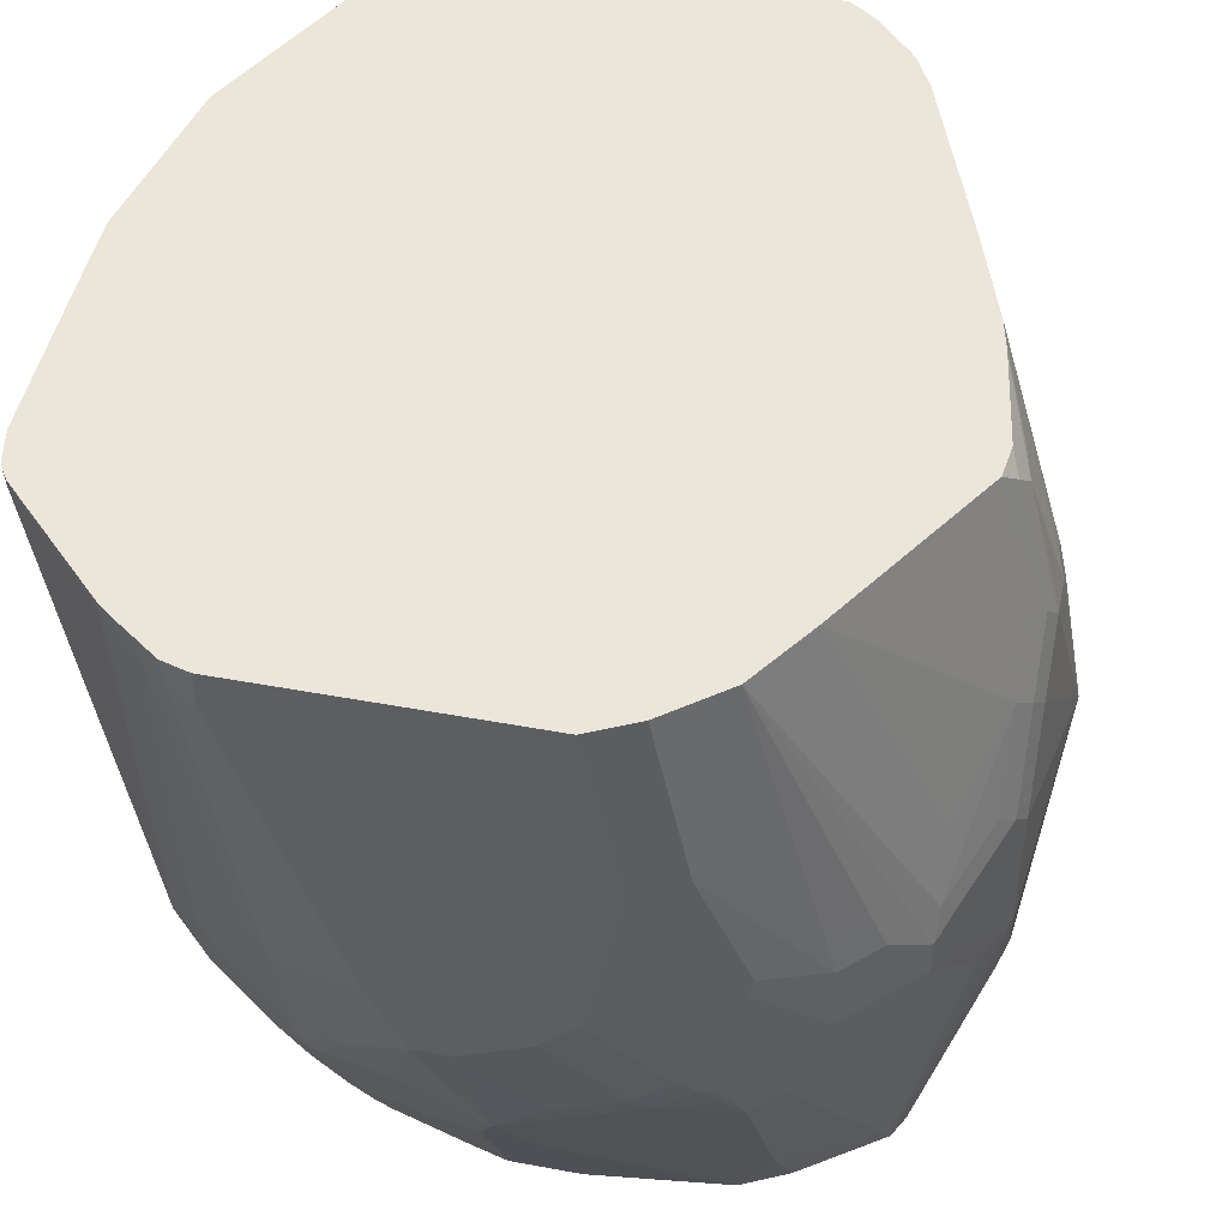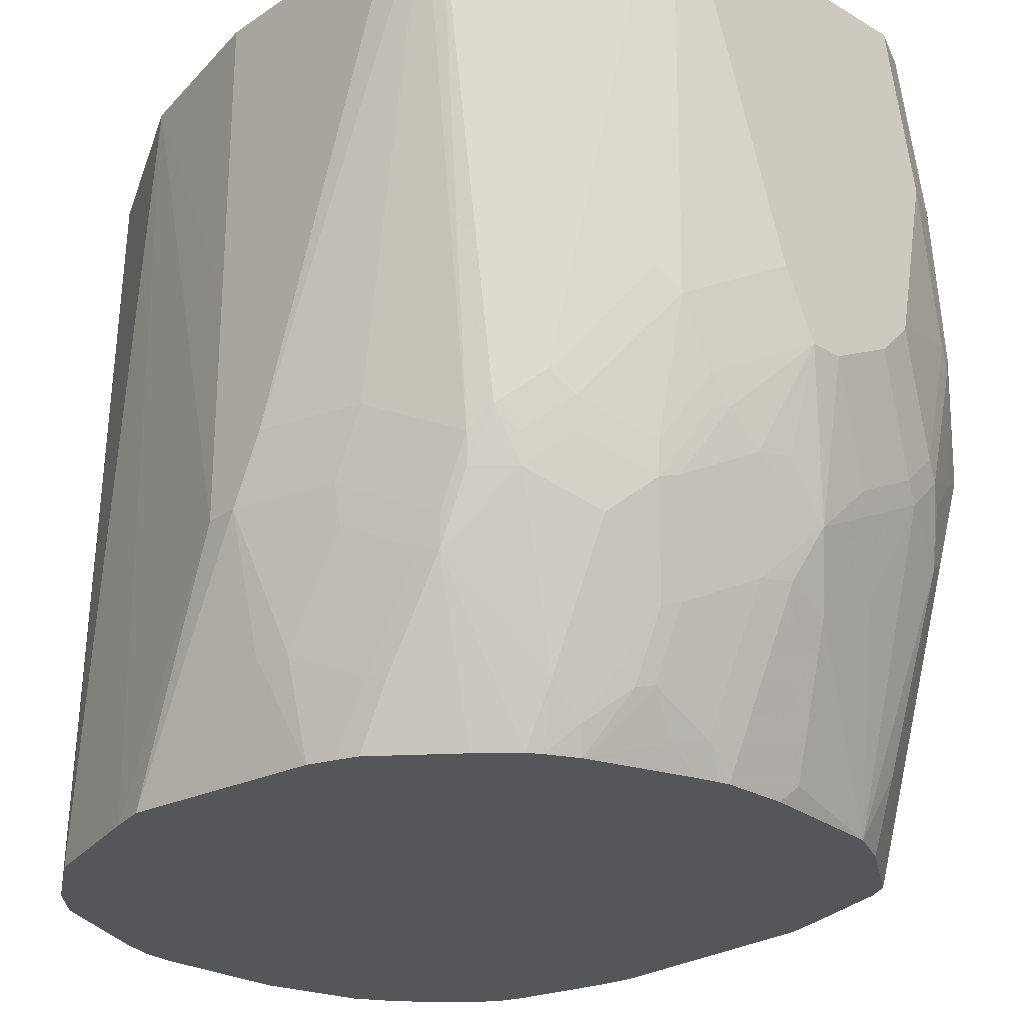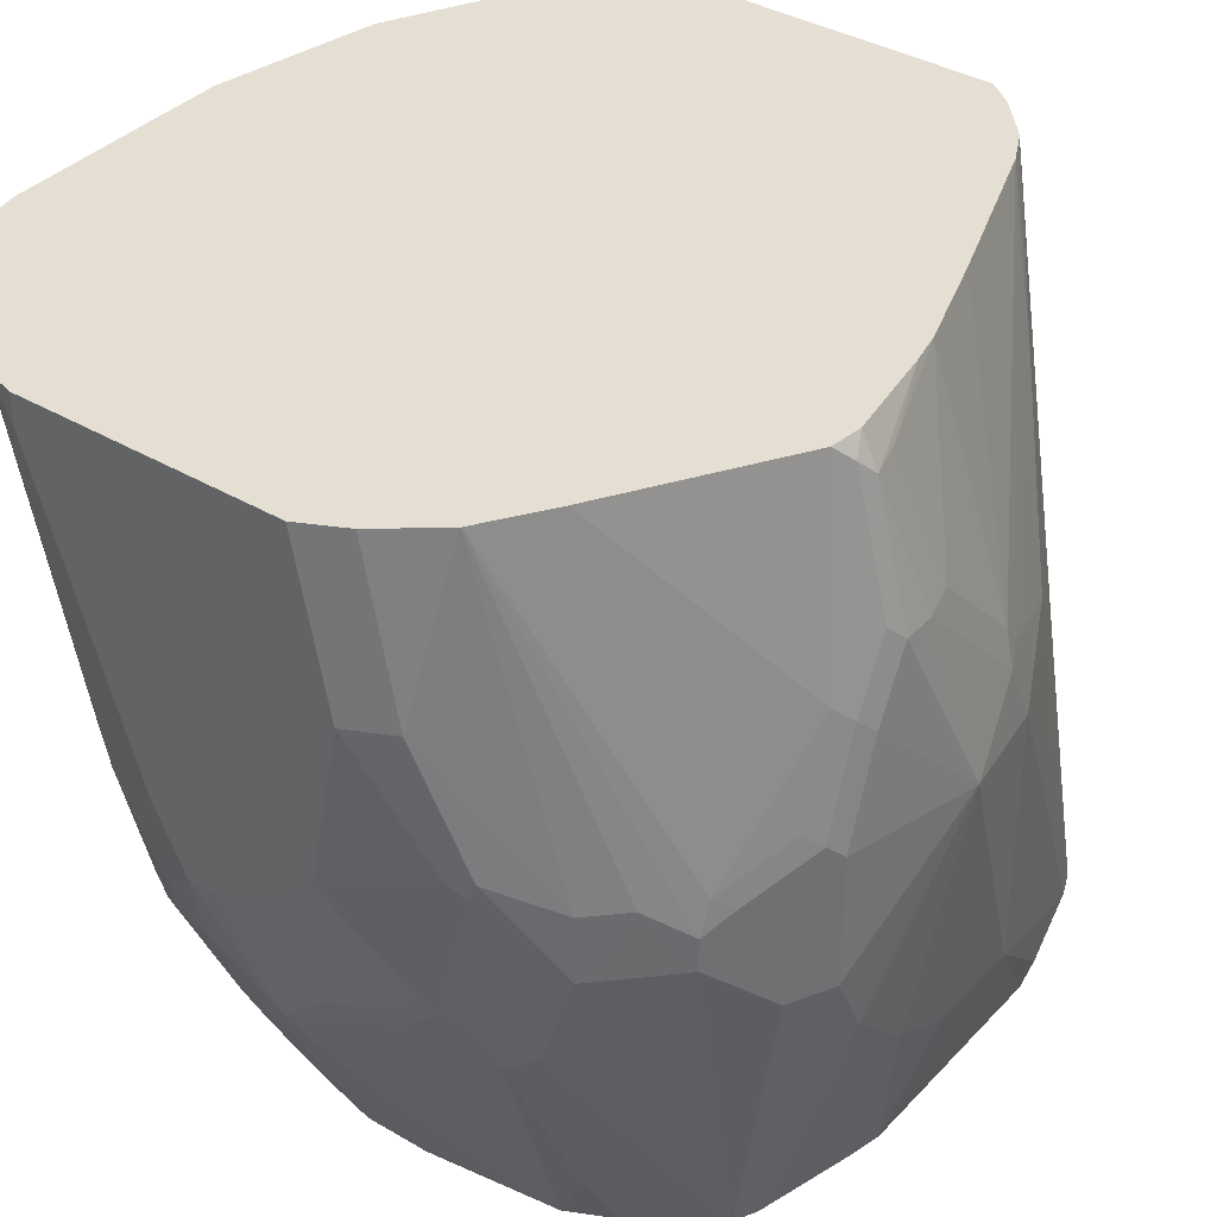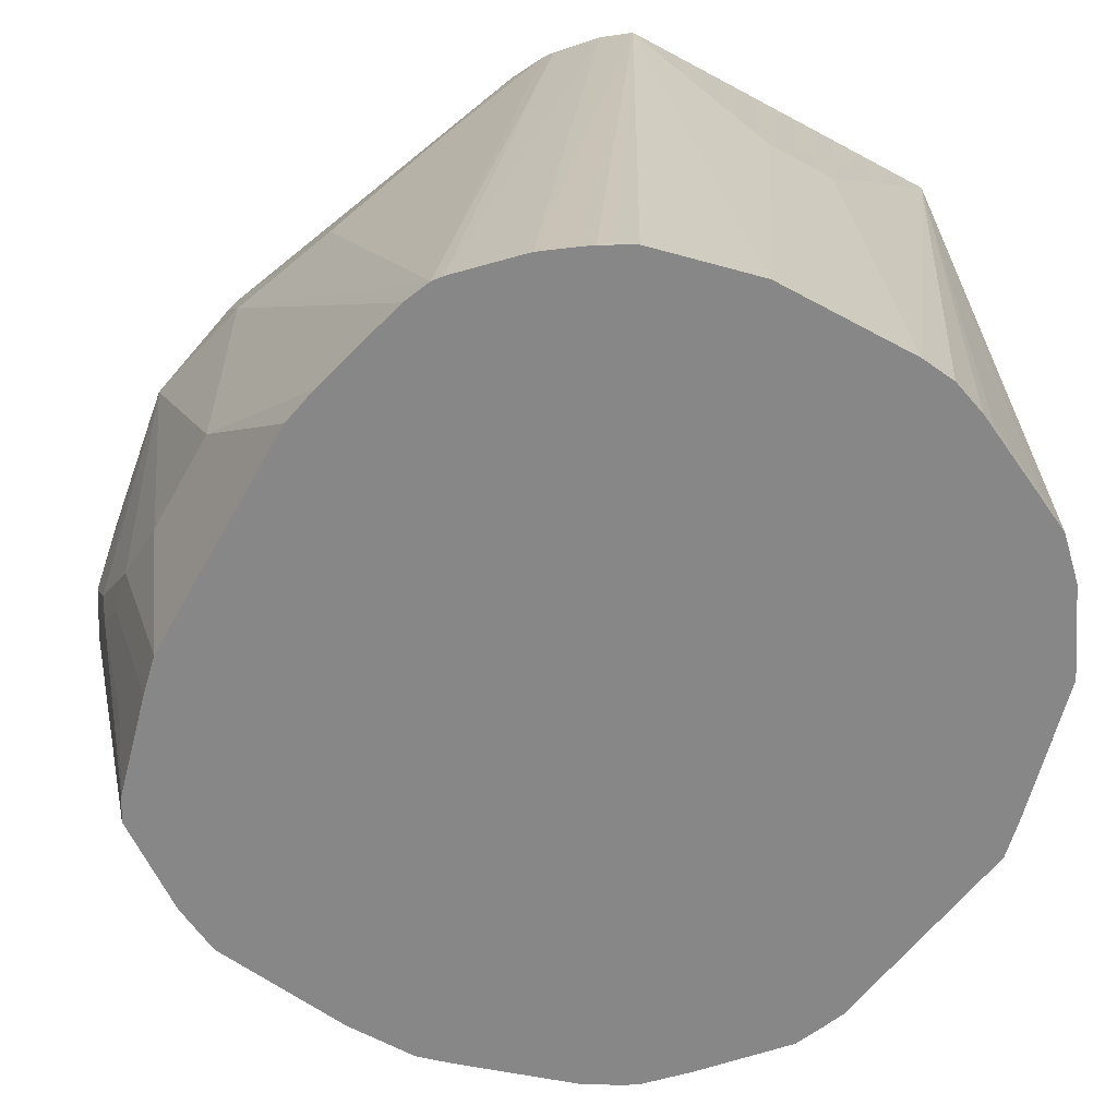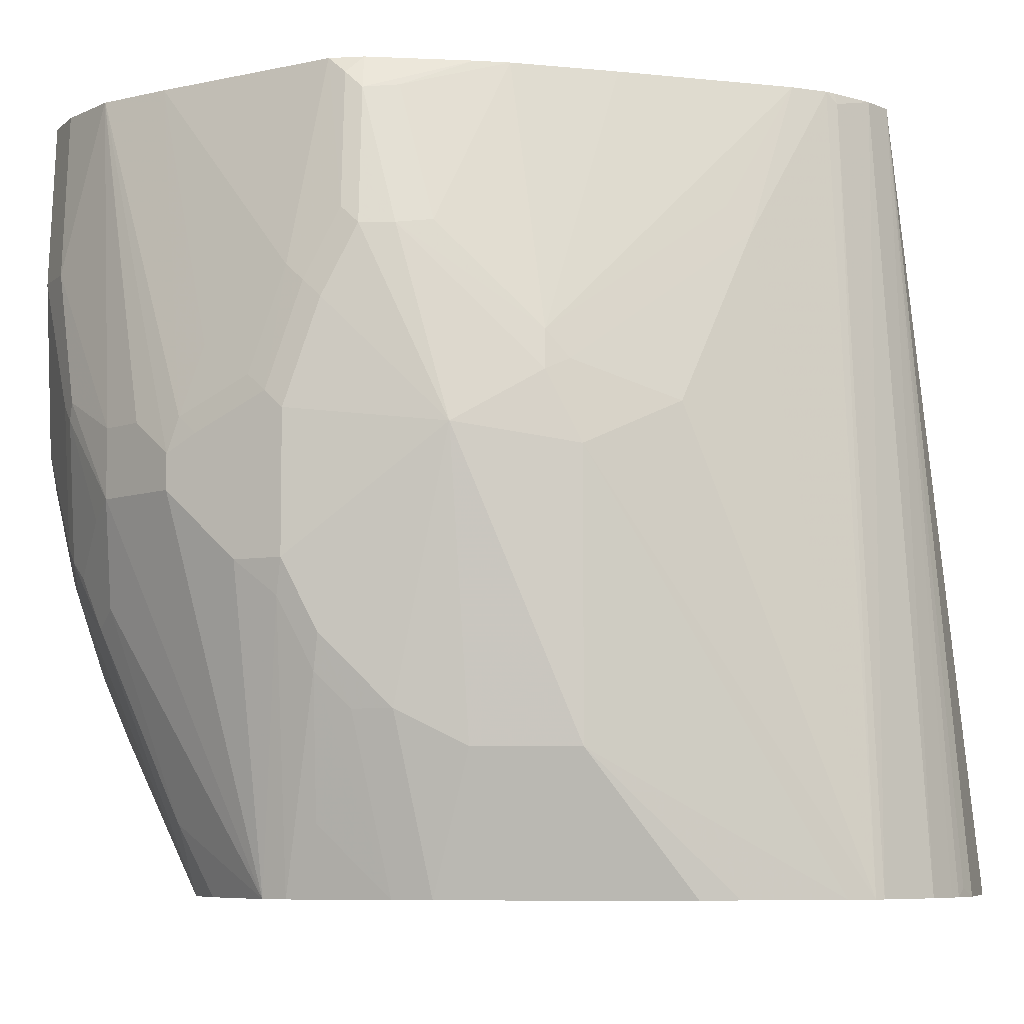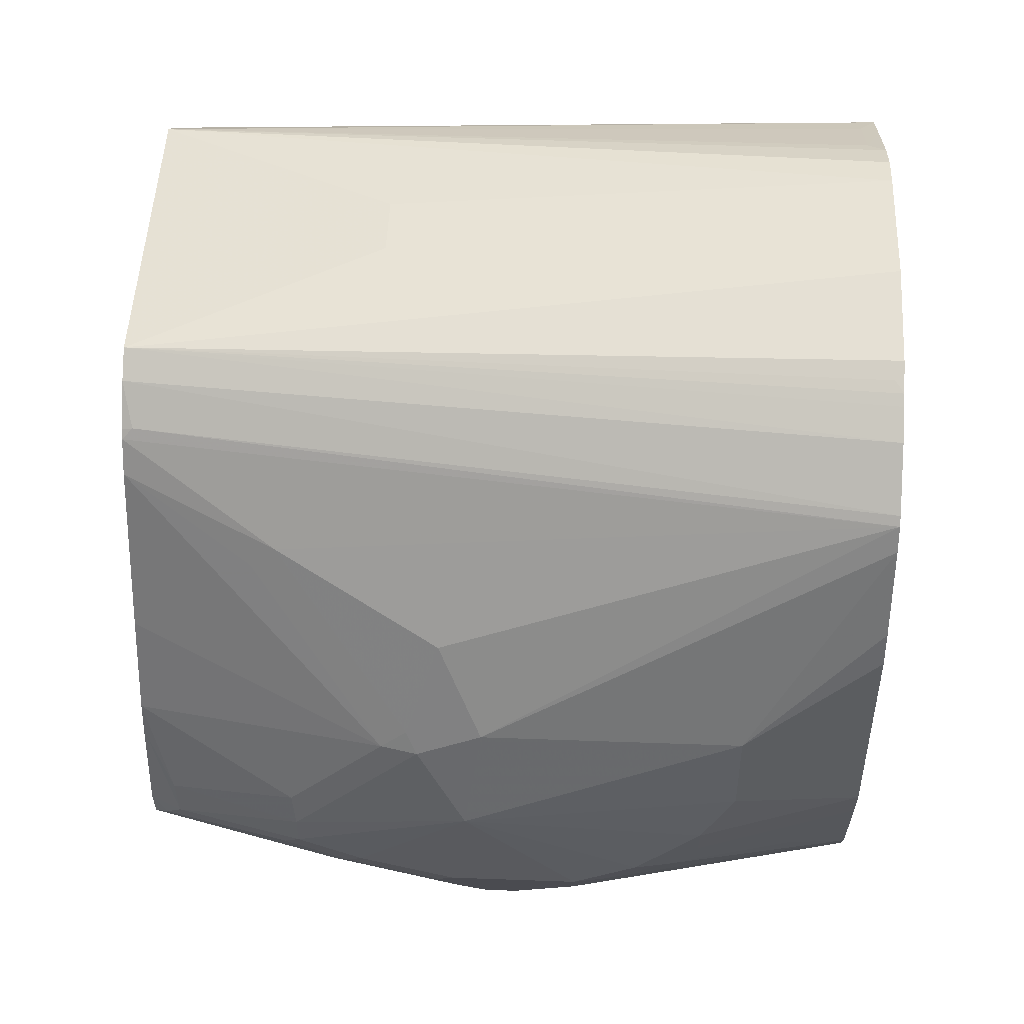
<metadata>
{"format":"obj","ext":"obj","renderer":"f3d","projection":"perspective","resolution":1024,"background":"white","views":[{"elev":47.3,"azim":11.9,"up":"+Z"},{"elev":-25.9,"azim":-43.3,"up":"+Z"},{"elev":37.1,"azim":37.2,"up":"+Z"},{"elev":-62.5,"azim":151.1,"up":"+Z"},{"elev":-6.8,"azim":91.9,"up":"+Z"},{"elev":49.0,"azim":92.3,"up":"+Y"}]}
</metadata>
<code>
v 0.1752 -0.01207 -0.2358
v 1.596e-05 -0.0633 -0.2358
v -0.1631 0.05439 -0.2358
v -0.09967 -0.02714 -0.2358
v -0.1522 0.02897 -0.2358
v -0.1574 0.04068 -0.2358
v -0.1586 0.01813 -0.2016
v -0.1767 0.05439 -0.1835
v -0.1767 0.01813 -0.1291
v -0.1586 -0.01812 -0.1472
v -0.157 -0.03017 -0.1329
v -0.154 -0.02714 -0.1495
v -0.154 0.009108 -0.2039
v -0.1178 -0.009043 -0.2358
v -0.09967 -0.0453 -0.2039
v -0.1359 -0.0634 -0.1133
v -0.154 -0.0453 -0.1133
v -0.151 -0.06037 -0.08457
v -0.1389 -0.06642 -0.09664
v -0.1329 -0.07852 -0.06646
v -0.1208 -0.08453 -0.07855
v -0.08454 -0.1208 -0.02418
v -0.08454 -0.1027 -0.09664
v -0.1178 -0.08155 -0.09517
v -0.09967 -0.08155 -0.1314
v -0.08155 -0.0453 -0.222
v -0.06339 -0.08155 -0.1676
v -0.08155 -0.09965 -0.1133
v -0.07245 -0.1042 -0.111
v -0.05433 -0.1223 -0.07477
v -0.03622 -0.1223 -0.09288
v -0.0181 -0.1042 -0.1472
v -0.05433 -0.08604 -0.1653
v -0.05433 -0.06794 -0.2016
v -0.06339 -0.0634 -0.2039
v -0.07548 -0.04012 -0.2358
v -0.09229 -0.03159 -0.2358
v -0.0181 -0.05832 -0.2358
v -0.03622 -0.06037 -0.2235
v -0.0181 -0.06794 -0.2197
v -0.004998 -0.06203 -0.2358
v 1.596e-05 -0.1087 -0.145
v 0.009074 -0.1223 -0.1178
v 0.02715 -0.1042 -0.154
v 0.08154 -0.1223 -0.08158
v 0.06342 -0.1042 -0.1359
v 0.1087 -0.05432 -0.2358
v 0.04526 -0.06794 -0.2265
v 0.03621 -0.0633 -0.2358
v 0.1329 -0.04227 -0.2358
v 0.1268 -0.06115 -0.1993
v 0.1329 -0.09663 -0.09062
v 0.1178 -0.1042 -0.09966
v 0.09965 -0.1223 -0.06343
v 0.0906 -0.1268 -0.05439
v 0.07248 -0.1268 -0.0725
v 0.05436 -0.145 -1.479e-05
v 0.1087 -0.1268 0.0181
v 0.1178 -0.1223 0.009057
v 0.1359 -0.1042 -0.04532
v 0.1087 -0.1155 -0.0725
v 0.151 -0.09663 -0.03625
v 0.1208 -0.1208 0.0181
v 0.07246 -0.145 0.09061
v 1.596e-05 -0.145 -0.03625
v 0.03621 -0.145 -0.01813
v 0.03621 -0.1268 -0.09062
v -0.0181 -0.145 -0.03625
v -0.0181 -0.1268 -0.09062
v -0.03019 -0.1389 -0.04229
v -0.03622 -0.145 -1.479e-05
v -0.09057 -0.145 0.1811
v -0.09057 -0.145 0.1631
v -0.1027 -0.1389 0.1571
v -0.04831 -0.1389 -0.006062
v -0.09663 -0.1147 -0.01208
v -0.1148 -0.1329 0.1691
v -0.1047 -0.141 0.1811
v -0.1296 -0.123 0.1811
v -0.1359 -0.1178 0.1767
v -0.1902 -0.0634 0.1767
v -0.157 -0.04832 -0.09664
v -0.1948 -0.05645 0.1811
v -0.1902 -0.0634 0.1811
v -0.1359 -0.1178 0.1811
v 0.05435 -0.145 0.1811
v 0.0785 -0.1329 0.1811
v 0.1085 -0.1088 0.1811
v 0.09662 -0.1329 0.09061
v 0.151 -0.09663 -1.479e-05
v 0.1691 -0.07852 -1.479e-05
v 0.1872 -0.06037 -0.03625
v 0.2054 -0.02412 -0.0725
v 0.2175 3.254e-05 -0.0725
v 0.2129 -0.002261 -0.09062
v 0.2175 0.01813 -0.1087
v 0.2311 0.08156 -0.009086
v 0.2175 0.05439 -0.145
v 0.2129 0.03399 -0.145
v 0.1993 0.07249 -0.2358
v 0.1948 0.05234 -0.2358
v 0.2129 0.01589 -0.1269
v 0.1812 3.254e-05 -0.2358
v 0.1948 0.01589 -0.1993
v 0.1993 0.1995 -0.2358
v 0.2175 0.1449 -0.1631
v 0.2175 0.09064 -0.1631
v 0.2175 0.1449 -0.01813
v 0.2175 0.1268 0.0181
v 0.2175 0.05438 0.09061
v 0.2129 0.1268 0.0385
v 0.2129 0.07252 0.09288
v 0.1772 0.1087 0.1811
v 0.1591 0.1631 0.1811
v 0.1269 0.2537 0.1811
v 0.1586 0.2175 0.111
v 0.2114 0.1389 0.02415
v 0.157 0.2295 0.09666
v 0.1933 0.1933 0.006033
v 0.1756 0.2856 -0.2358
v 0.1177 0.272 0.1811
v 0.1148 0.2778 0.1752
v 0.172 0.2902 -0.2358
v 0.1813 0.2718 -0.2358
v 0.1953 0.2196 -0.2358
v 0.05436 0.3535 -0.2358
v 0.1241 0.3321 -0.2358
v 0.1452 0.317 -0.2358
v 0.09662 0.296 0.1811
v 0.1144 0.2763 0.1811
v 0.08205 0.307 0.1811
v 0.1298 0.3281 -0.2358
v 0.1178 0.3352 -0.2311
v 0.1087 0.3408 -0.2358
v 0.01809 0.3262 0.04248
v -0.1002 0.307 0.1811
v -0.0181 0.3262 0.04248
v -0.0181 0.3535 -0.2358
v -0.03601 0.3512 -0.2358
v -0.05433 0.3443 -0.2356
v -0.06339 0.3398 -0.2265
v -0.09061 0.3263 -0.2358
v -0.09967 0.3216 -0.2265
v -0.1147 0.3142 -0.2358
v -0.05433 0.3443 -0.2358
v -0.1329 0.296 -0.2358
v -0.1148 0.296 0.1811
v -0.1329 0.2778 0.1811
v -0.1586 0.2561 -0.2358
v -0.139 0.2657 0.1811
v -0.1811 0.1814 0.1811
v -0.1766 0.1842 -0.2358
v -0.1993 0.09064 -0.1087
v -0.1993 0.09064 0.0181
v -0.1993 0.07249 -0.1087
v -0.1812 0.1633 -0.2358
v -0.1812 0.07249 -0.1812
v -0.1812 0.01813 -0.1087
v -0.1812 3.254e-05 -0.0725
v -0.1993 0.05439 -0.0725
v -0.1993 0.05438 0.1811
v -0.1993 -0.03605 0.1811
v -0.1956 -0.05433 0.1811
v -0.1992 0.09074 0.1811
v 0.1903 0.03628 0.1811
v 0.1812 0.09074 0.1811
v 0.1948 0.05438 0.1654
v 0.1993 0.03628 0.1631
v 0.1948 0.02721 0.1722
v 0.2175 0.03628 0.09061
v 0.2129 0.02721 0.09969
v 0.2175 0.01814 0.05438
v 0.2129 0.009072 0.06344
v 0.2129 -0.009043 0.009057
v 0.2061 2.39e-06 0.07249
v 0.1881 0.01832 0.1811
v 0.188 0.0181 0.1811
v 0.1318 -0.07362 0.1811
v 0.1872 -0.04227 0.03624
v 0.188 -0.05432 -1.479e-05
v 0.1088 -0.1085 0.1811
v 0.1872 -0.06037 -0.01813
v 0.1948 -0.0453 -0.009086
v 0.2061 -0.01812 0.0181
v 0.2175 3.254e-05 -1.479e-05
v -0.06642 -0.1208 -0.06041
v -0.06339 -0.1178 -0.07703
f 149 148 146
f 147 148 136
f 143 136 141
f 143 144 136
f 144 147 136
f 150 148 149
f 147 146 148
f 144 146 147
f 142 145 144
f 145 139 144
f 145 140 139
f 142 140 145
f 142 144 143
f 142 143 141
f 142 141 140
f 150 151 148
f 140 141 136
f 140 136 139
f 144 139 146
f 150 149 151
f 9 155 8
f 153 151 152
f 155 158 159
f 138 139 136
f 159 158 82
f 17 18 82
f 17 82 12
f 12 82 11
f 11 82 158
f 9 11 158
f 9 158 155
f 152 151 149
f 157 3 8
f 157 155 156
f 157 156 3
f 156 146 3
f 149 146 156
f 152 149 156
f 153 152 156
f 153 156 155
f 153 155 154
f 153 154 151
f 157 8 155
f 138 126 139
f 120 124 123
f 137 126 138
f 125 124 106
f 108 106 124
f 120 108 124
f 120 123 122
f 120 122 121
f 120 121 118
f 120 118 119
f 120 119 108
f 117 111 109
f 117 109 108
f 117 108 119
f 117 119 118
f 117 118 116
f 117 116 111
f 111 116 115
f 114 111 115
f 114 115 113
f 114 113 111
f 160 155 159
f 125 105 124
f 125 106 105
f 105 1 124
f 124 1 126
f 137 138 136
f 137 136 135
f 135 136 131
f 135 131 126
f 134 126 131
f 134 127 126
f 133 127 134
f 133 134 131
f 133 131 127
f 137 135 126
f 132 128 127
f 132 131 128
f 129 128 131
f 129 131 130
f 129 130 122
f 129 122 123
f 129 123 128
f 123 124 128
f 128 124 127
f 127 124 126
f 132 127 131
f 160 161 155
f 167 110 112
f 162 163 161
f 121 122 130
f 121 130 115
f 130 131 115
f 136 148 131
f 131 148 115
f 86 88 83
f 167 112 113
f 167 168 110
f 110 168 170
f 110 170 97
f 172 97 170
f 174 185 172
f 172 185 97
f 185 94 97
f 183 92 94
f 183 94 185
f 183 185 174
f 184 183 174
f 184 174 175
f 118 121 115
f 116 118 115
f 159 82 83
f 146 126 3
f 111 113 112
f 35 36 34
f 46 47 45
f 56 43 45
f 43 31 32
f 70 71 75
f 70 75 186
f 70 186 30
f 187 28 30
f 184 175 180
f 187 30 186
f 24 25 28
f 23 24 28
f 23 28 186
f 23 186 22
f 22 186 75
f 74 73 78
f 73 72 78
f 1 3 126
f 139 126 146
f 187 186 28
f 162 161 160
f 184 180 183
f 183 182 92
f 169 168 165
f 166 165 168
f 166 168 167
f 166 167 113
f 166 113 165
f 113 115 165
f 165 115 88
f 88 115 83
f 83 115 148
f 164 83 148
f 151 164 148
f 154 164 151
f 155 161 154
f 161 164 154
f 161 83 164
f 163 83 161
f 163 159 83
f 163 160 159
f 162 160 163
f 169 170 168
f 171 170 169
f 171 172 170
f 173 172 171
f 182 91 92
f 177 165 88
f 178 177 88
f 181 178 88
f 181 88 91
f 181 91 182
f 181 182 180
f 181 180 178
f 179 178 180
f 183 180 182
f 179 180 175
f 178 175 177
f 176 177 175
f 176 165 177
f 176 169 165
f 171 169 176
f 171 176 175
f 173 171 175
f 173 175 174
f 173 174 172
f 179 175 178
f 111 112 110
f 107 100 106
f 109 110 97
f 44 47 46
f 44 46 45
f 44 45 43
f 44 43 42
f 42 43 32
f 32 33 34
f 40 32 34
f 40 42 32
f 40 2 42
f 41 38 2
f 41 2 40
f 41 40 38
f 39 38 40
f 39 40 34
f 39 34 36
f 39 36 38
f 38 36 2
f 36 4 2
f 37 26 15
f 44 48 47
f 37 15 4
f 44 42 48
f 49 48 2
f 61 60 54
f 54 60 59
f 54 59 58
f 55 54 58
f 55 58 57
f 55 57 56
f 55 56 45
f 55 45 54
f 54 45 53
f 53 45 47
f 53 47 51
f 53 51 52
f 51 1 52
f 50 1 51
f 50 51 47
f 50 47 1
f 47 2 1
f 49 2 47
f 49 47 48
f 48 42 2
f 37 36 26
f 26 36 35
f 27 26 35
f 12 4 15
f 14 5 4
f 14 4 12
f 14 12 13
f 14 13 5
f 6 5 13
f 7 6 13
f 7 13 12
f 10 7 12
f 10 12 11
f 10 11 9
f 10 9 7
f 7 9 8
f 7 8 3
f 7 3 6
f 6 3 5
f 5 3 4
f 4 3 2
f 2 3 1
f 16 12 15
f 16 17 12
f 16 18 17
f 19 18 16
f 27 35 34
f 27 34 33
f 29 27 33
f 29 33 32
f 29 32 31
f 29 31 30
f 29 30 28
f 29 28 27
f 27 28 25
f 61 52 60
f 27 25 26
f 16 15 25
f 16 25 24
f 19 16 24
f 21 19 24
f 21 24 23
f 21 23 22
f 21 22 20
f 21 20 19
f 19 20 18
f 26 25 15
f 61 53 52
f 37 4 36
f 60 52 62
f 96 94 95
f 95 94 93
f 93 94 92
f 93 92 1
f 62 52 1
f 62 1 92
f 62 92 91
f 89 87 64
f 89 64 63
f 90 89 63
f 90 63 62
f 90 62 91
f 90 91 88
f 90 88 89
f 89 88 87
f 87 88 86
f 87 86 64
f 65 64 86
f 72 65 86
f 96 98 97
f 99 98 96
f 99 100 98
f 99 101 100
f 61 54 53
f 109 97 108
f 108 97 106
f 107 106 97
f 98 107 97
f 98 100 107
f 111 110 109
f 100 105 106
f 100 1 105
f 72 86 78
f 95 93 1
f 103 1 100
f 101 103 100
f 104 103 101
f 104 101 102
f 104 102 103
f 103 102 95
f 96 95 102
f 99 96 102
f 99 102 101
f 103 95 1
f 78 86 83
f 96 97 94
f 59 60 62
f 68 65 71
f 68 71 70
f 68 70 30
f 68 30 31
f 69 68 31
f 69 31 43
f 69 43 68
f 67 65 43
f 67 43 56
f 67 56 65
f 56 66 65
f 56 57 66
f 66 57 65
f 57 64 65
f 58 64 57
f 58 63 64
f 58 59 63
f 59 62 63
f 79 85 80
f 71 65 72
f 73 71 72
f 68 43 65
f 74 75 71
f 79 78 85
f 74 71 73
f 84 85 83
f 84 80 85
f 81 80 84
f 81 84 83
f 81 83 82
f 81 82 18
f 81 18 80
f 20 80 18
f 85 78 83
f 77 79 80
f 77 80 20
f 76 22 74
f 76 20 22
f 76 77 20
f 74 22 75
f 77 74 78
f 77 78 79
f 76 74 77

</code>
